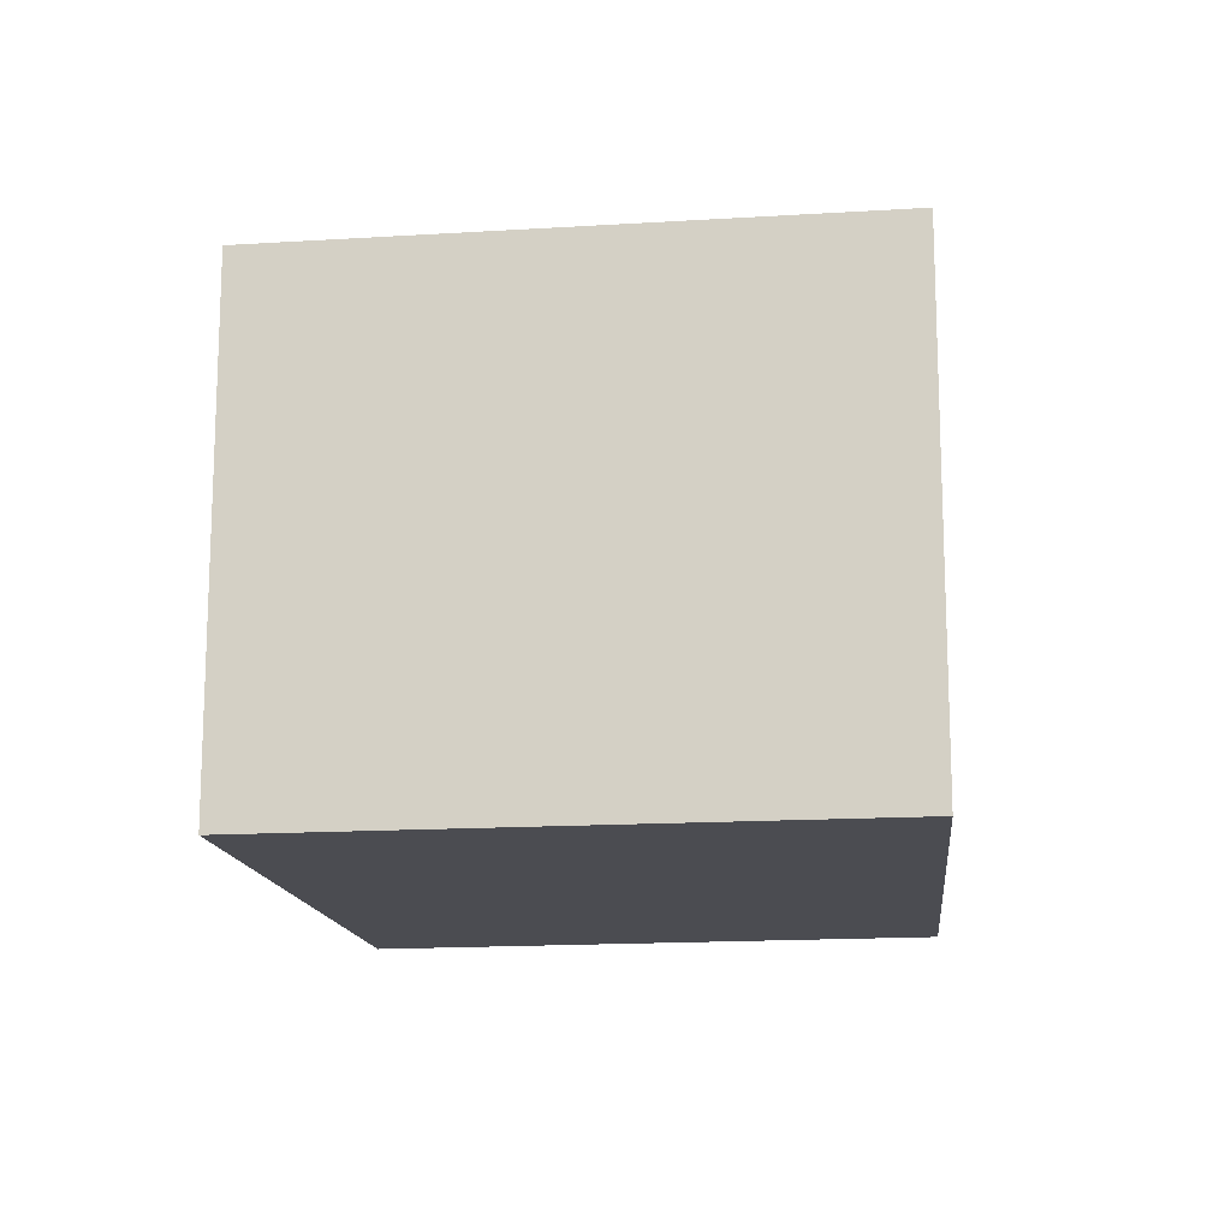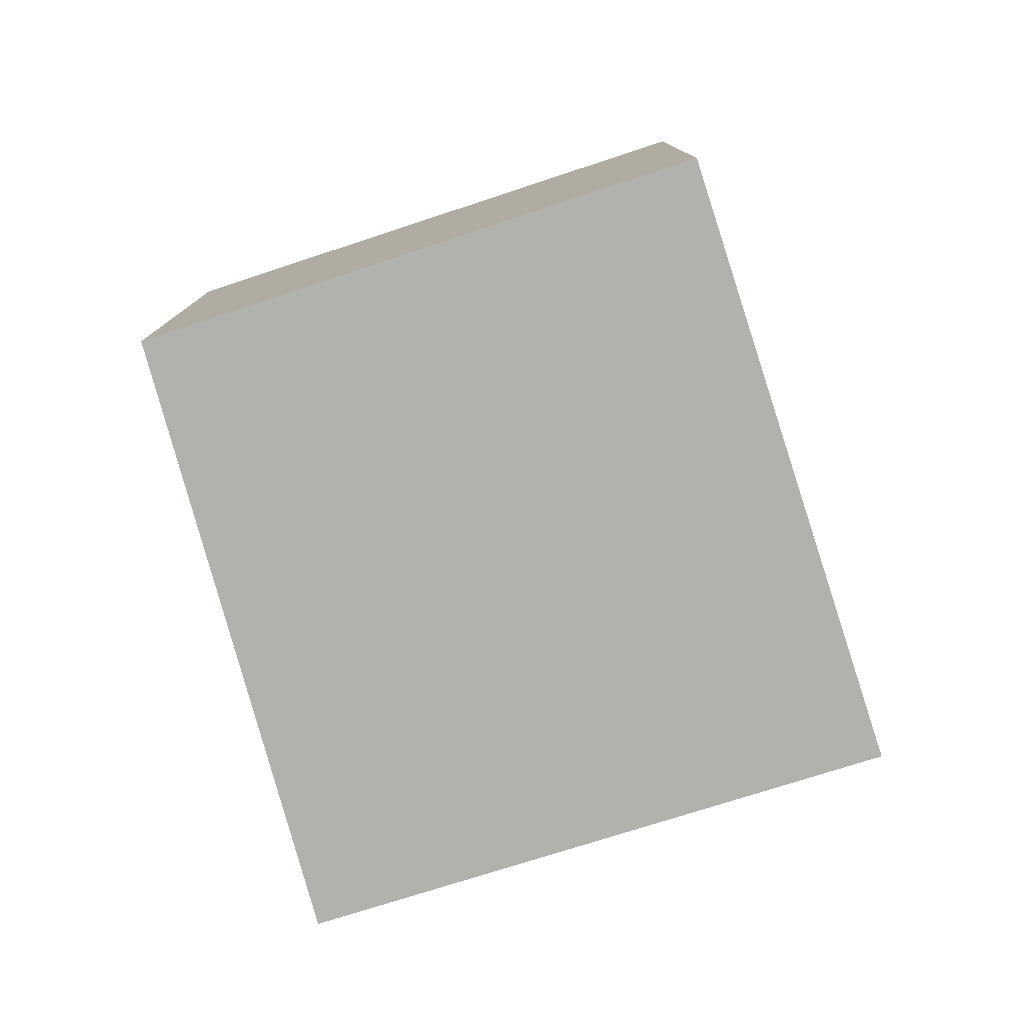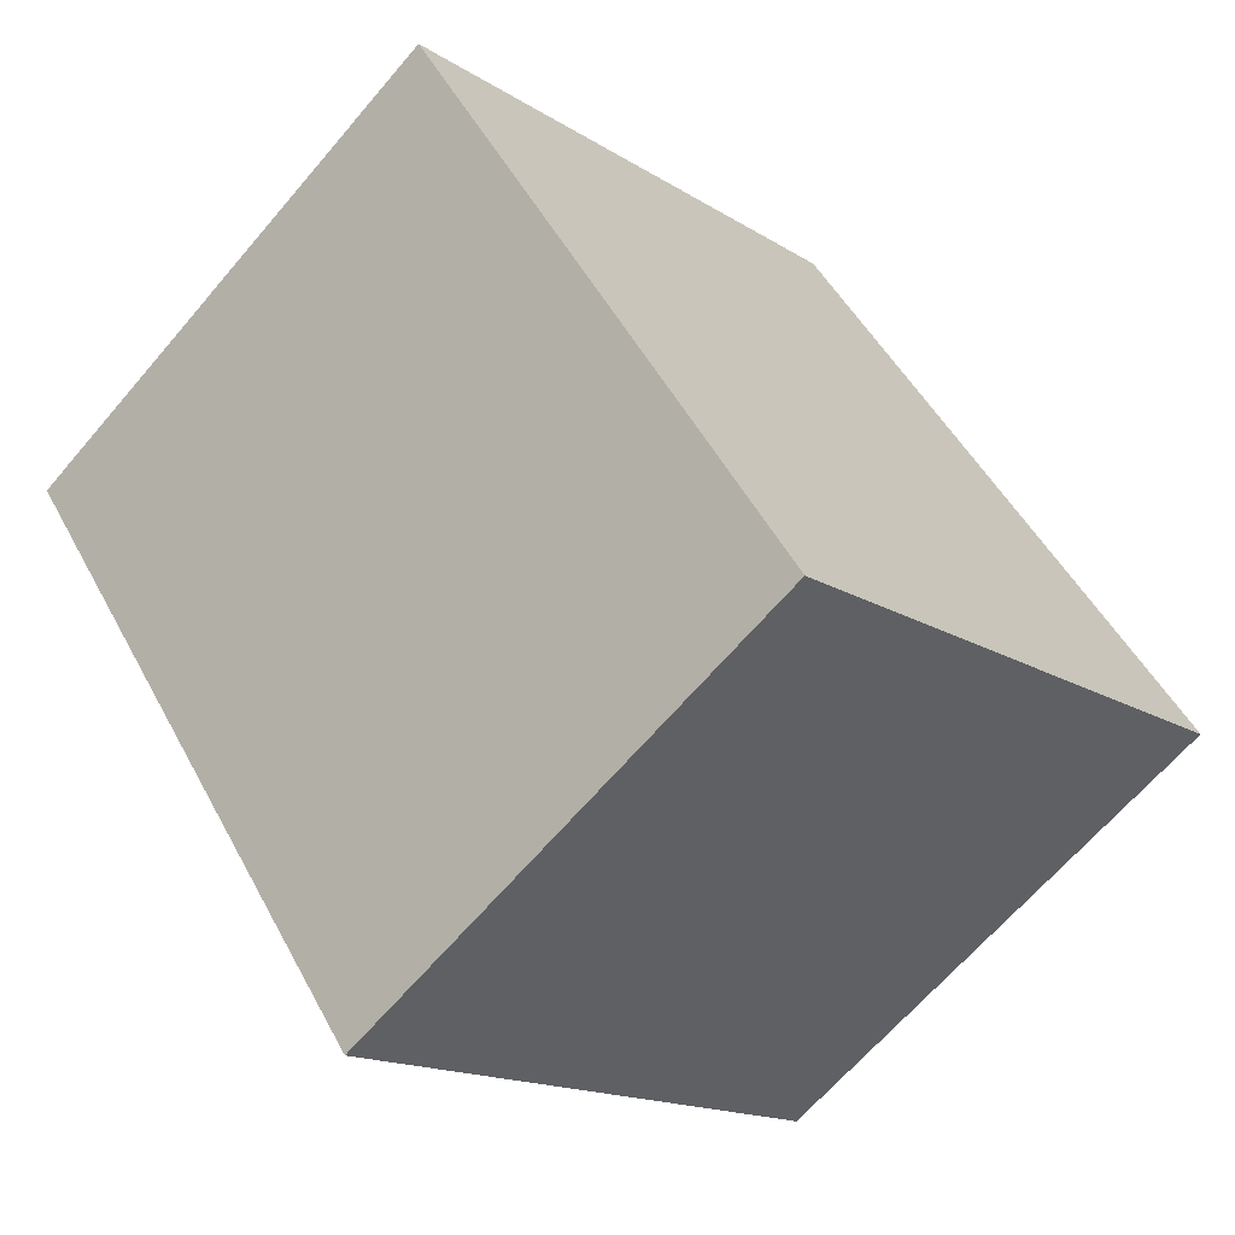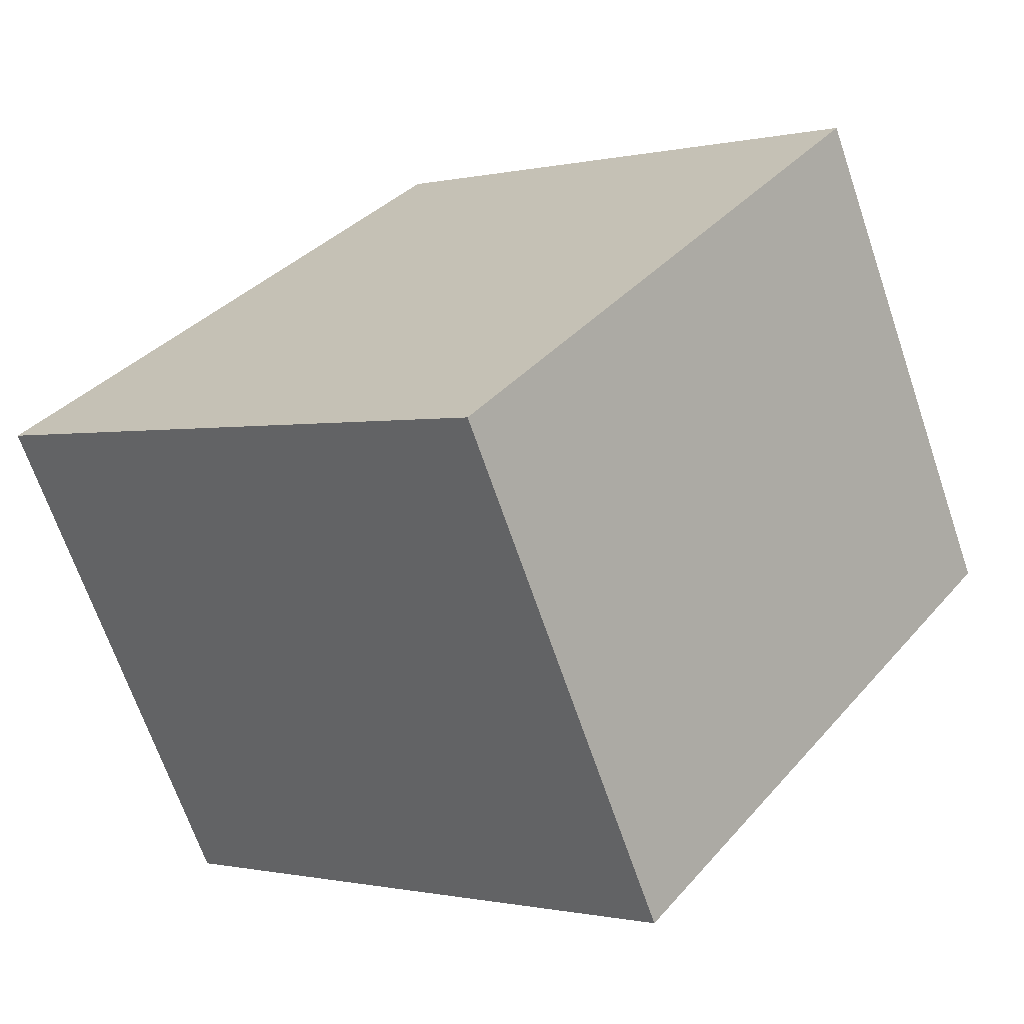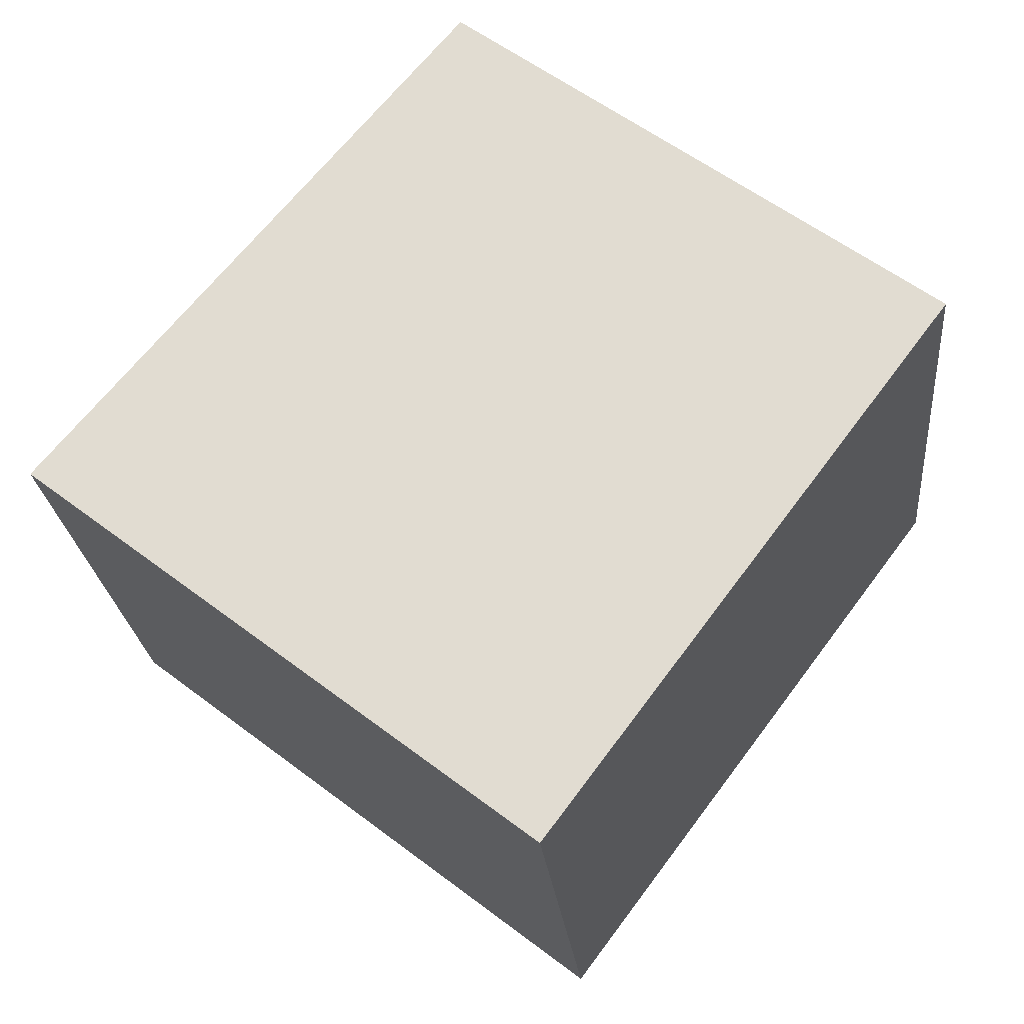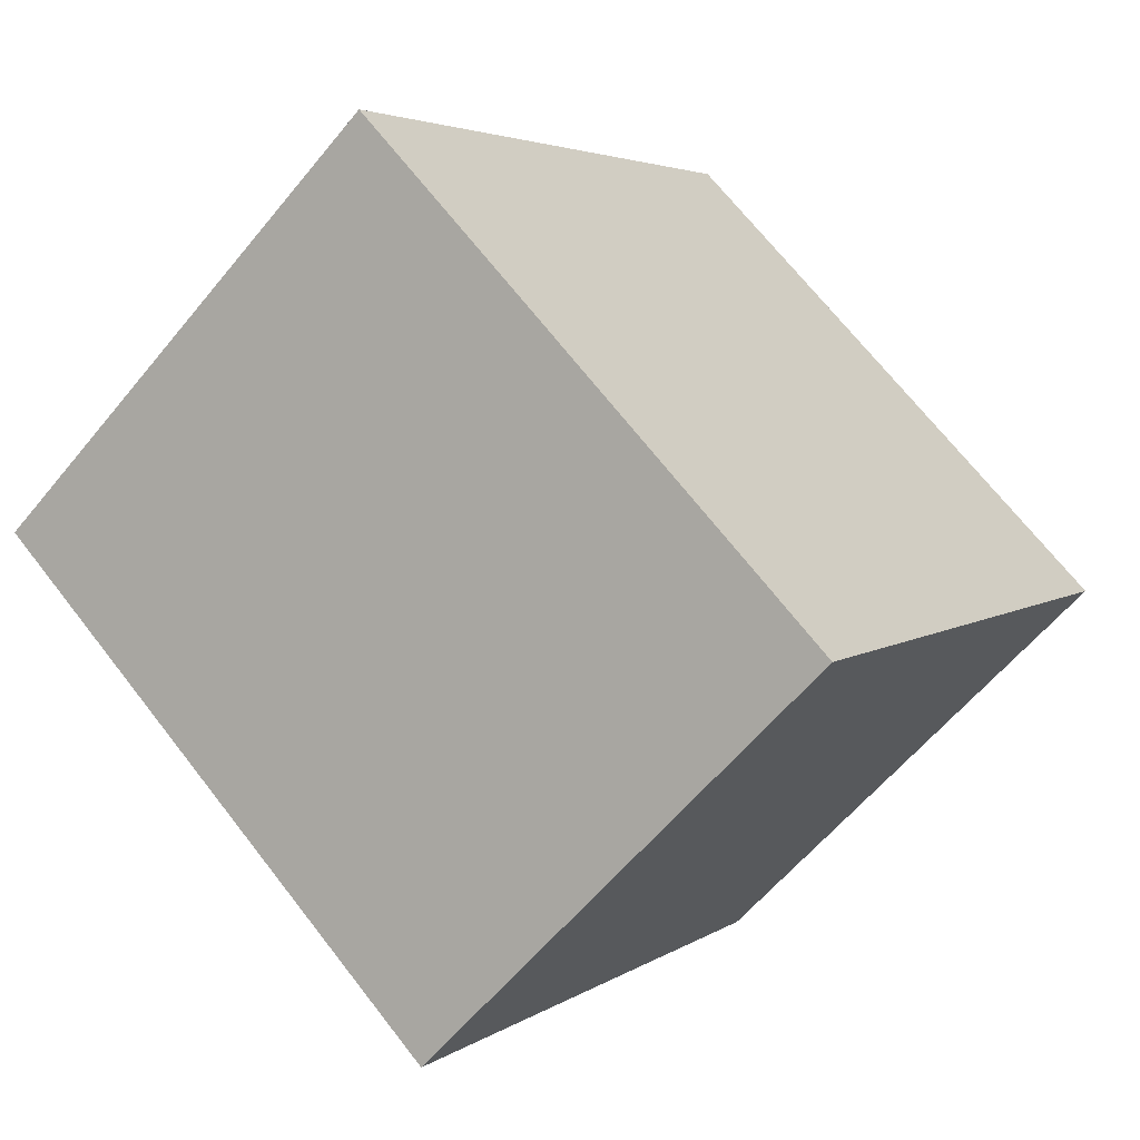
<metadata>
{"format":"obj","ext":"obj","renderer":"f3d","projection":"perspective","resolution":1024,"background":"white","views":[{"elev":-15.3,"azim":-134.7,"up":"+Y"},{"elev":-79.0,"azim":55.1,"up":"+Y"},{"elev":-65.4,"azim":139.6,"up":"+Z"},{"elev":-67.8,"azim":18.8,"up":"+Z"},{"elev":-23.7,"azim":5.4,"up":"+Z"},{"elev":-59.6,"azim":-39.0,"up":"+Z"}]}
</metadata>
<code>
v  1.657 2.112 1.981
v  1.97 2.112 -1.525
v  0 2.112 1.293e-16
v  3.541 2.112 0.564
v  0 0 0
v  1.657 -1.213e-16 1.981
v  3.541 -3.454e-17 0.564
v  1.97 9.338e-17 -1.525
g defaultobject
f 1 2 3
f 2 1 4
f 5 1 3
f 1 5 6
f 6 4 1
f 4 6 7
f 7 2 4
f 2 7 8
f 8 3 2
f 3 8 5
f 8 6 5
f 6 8 7

</code>
